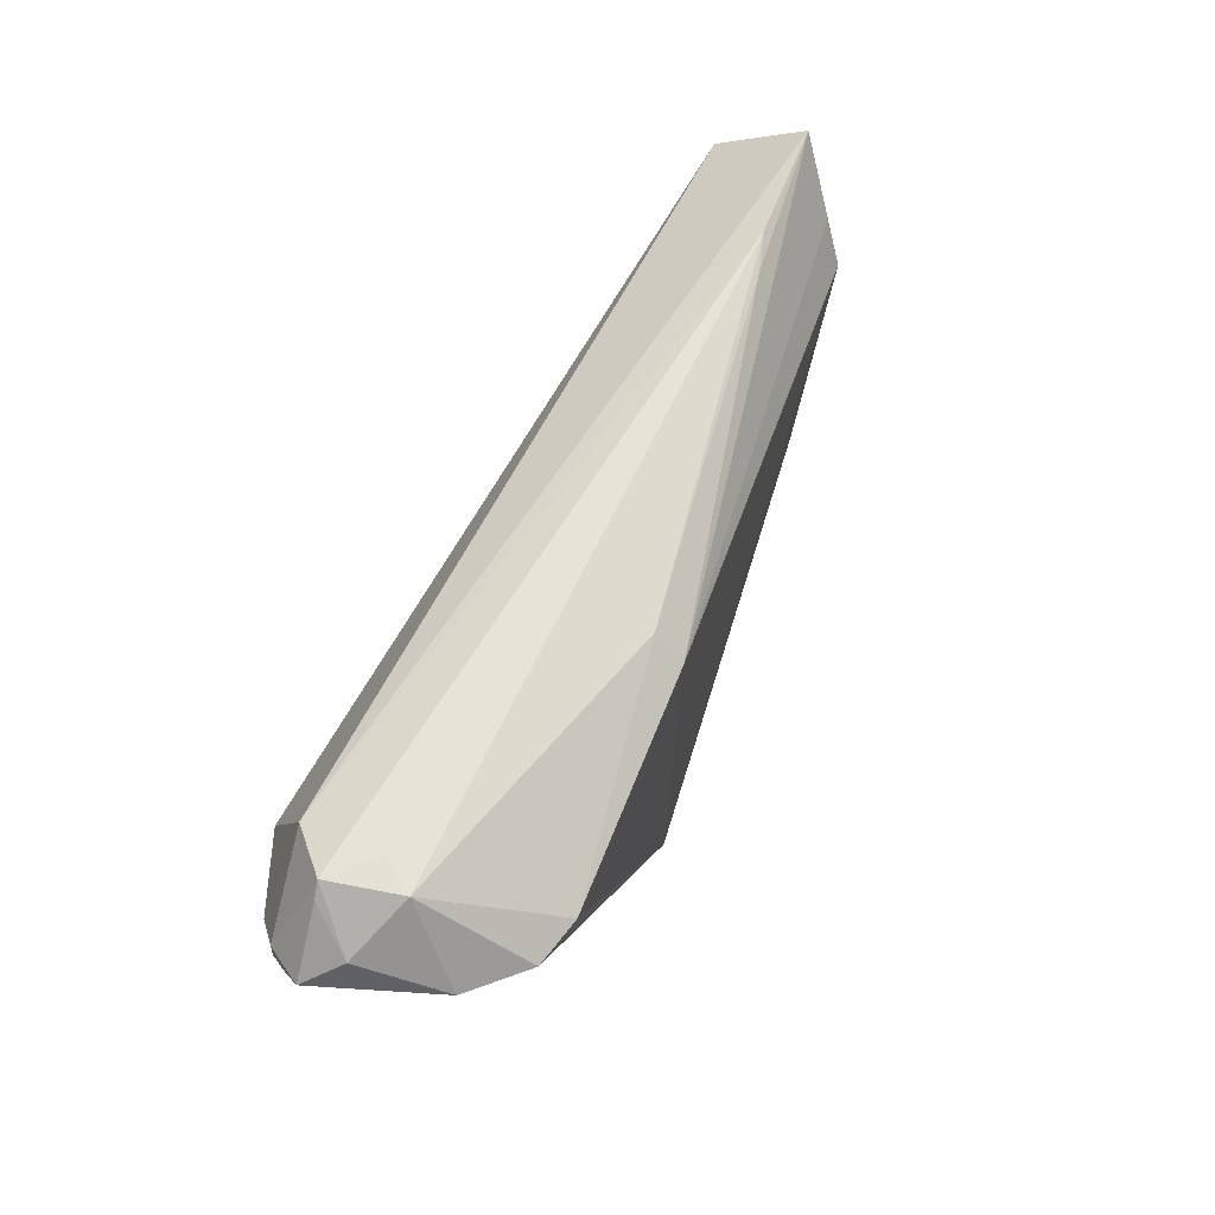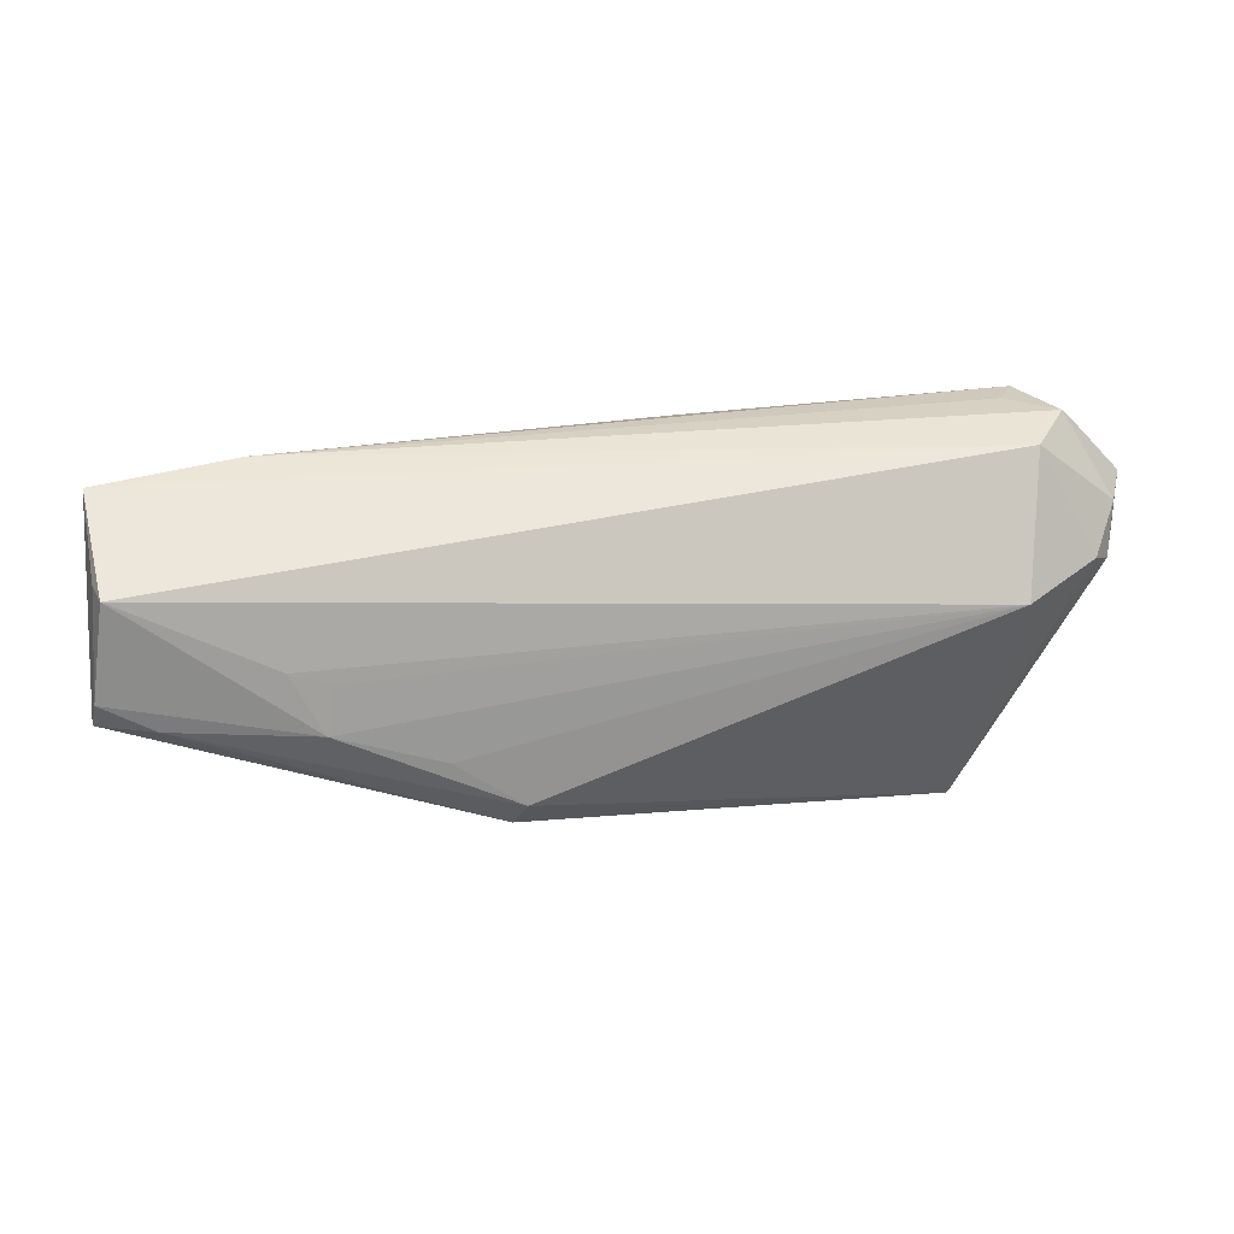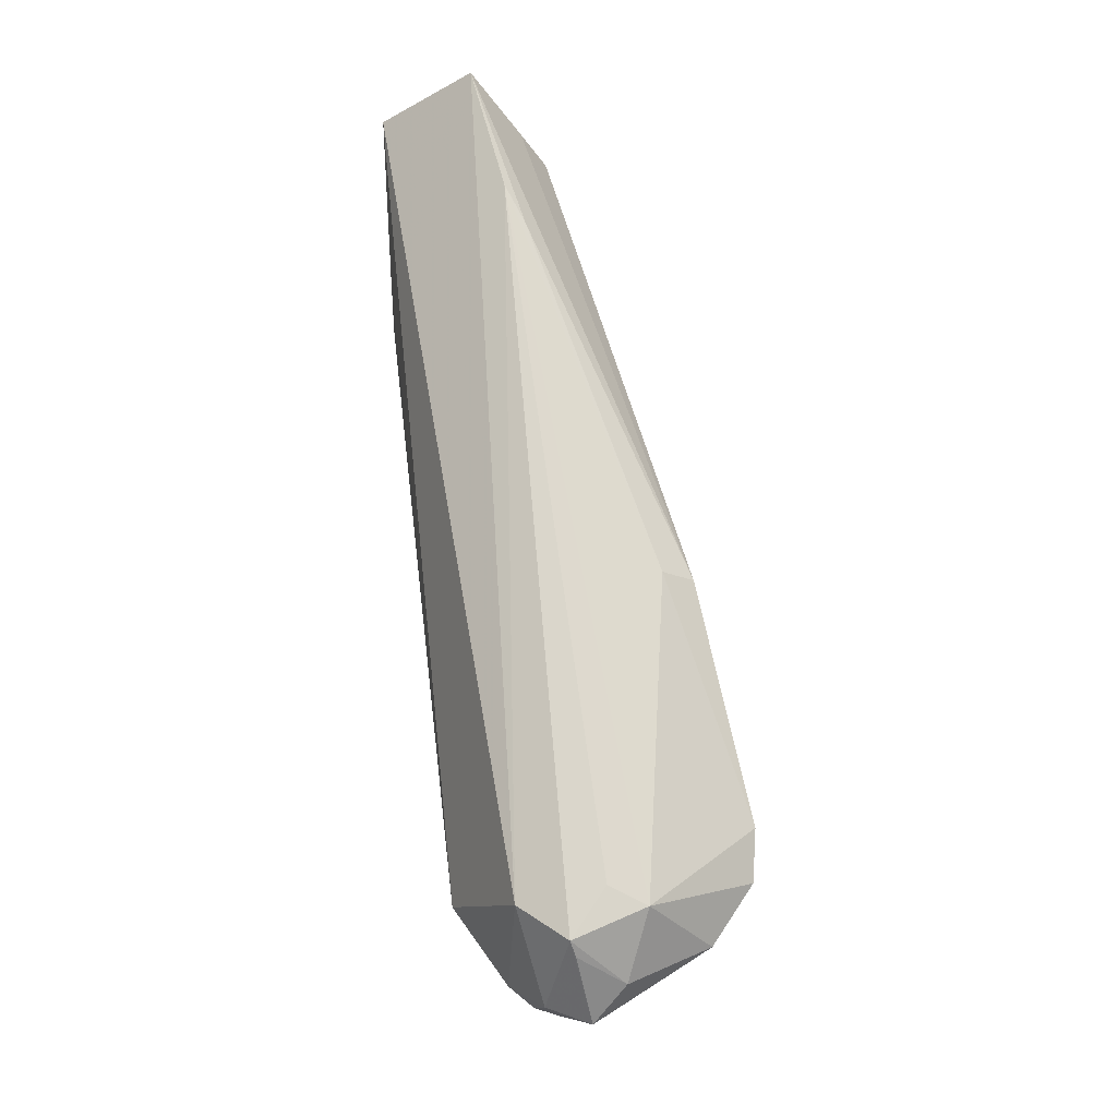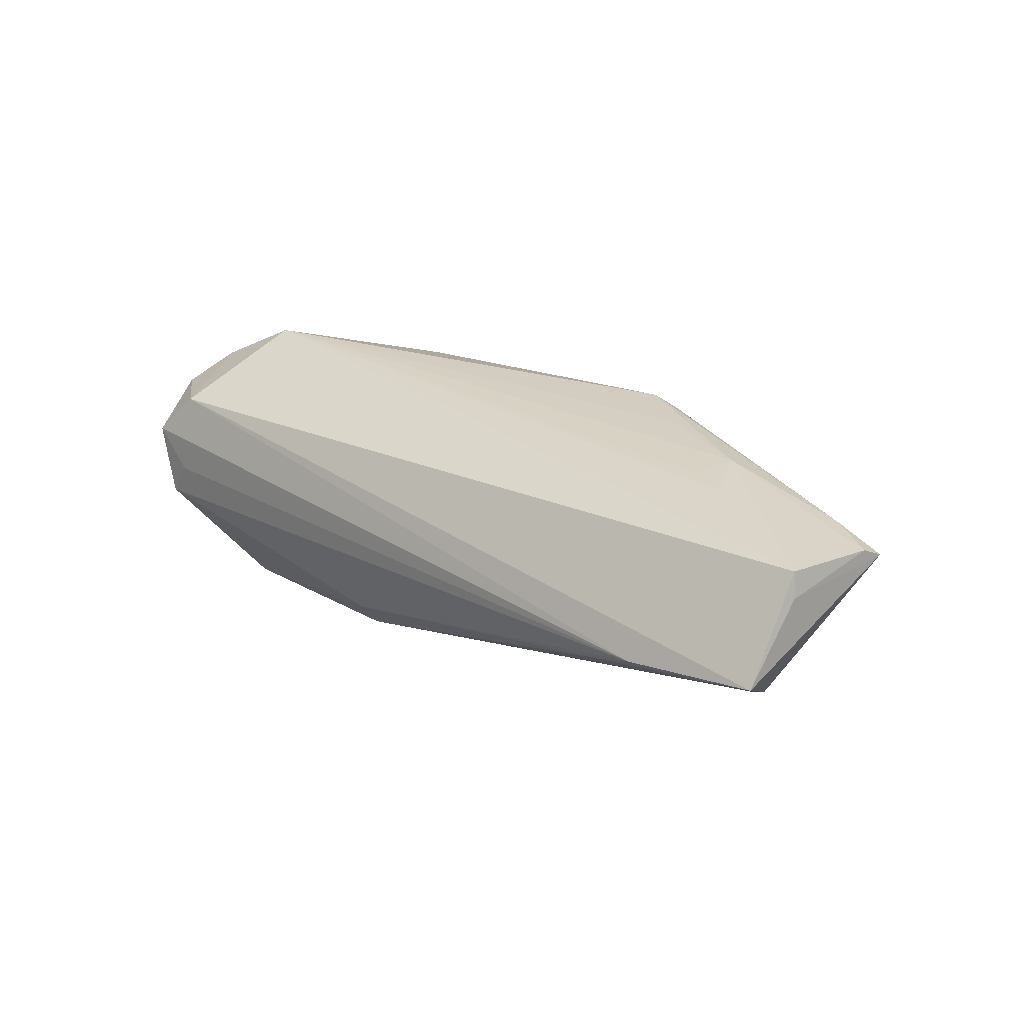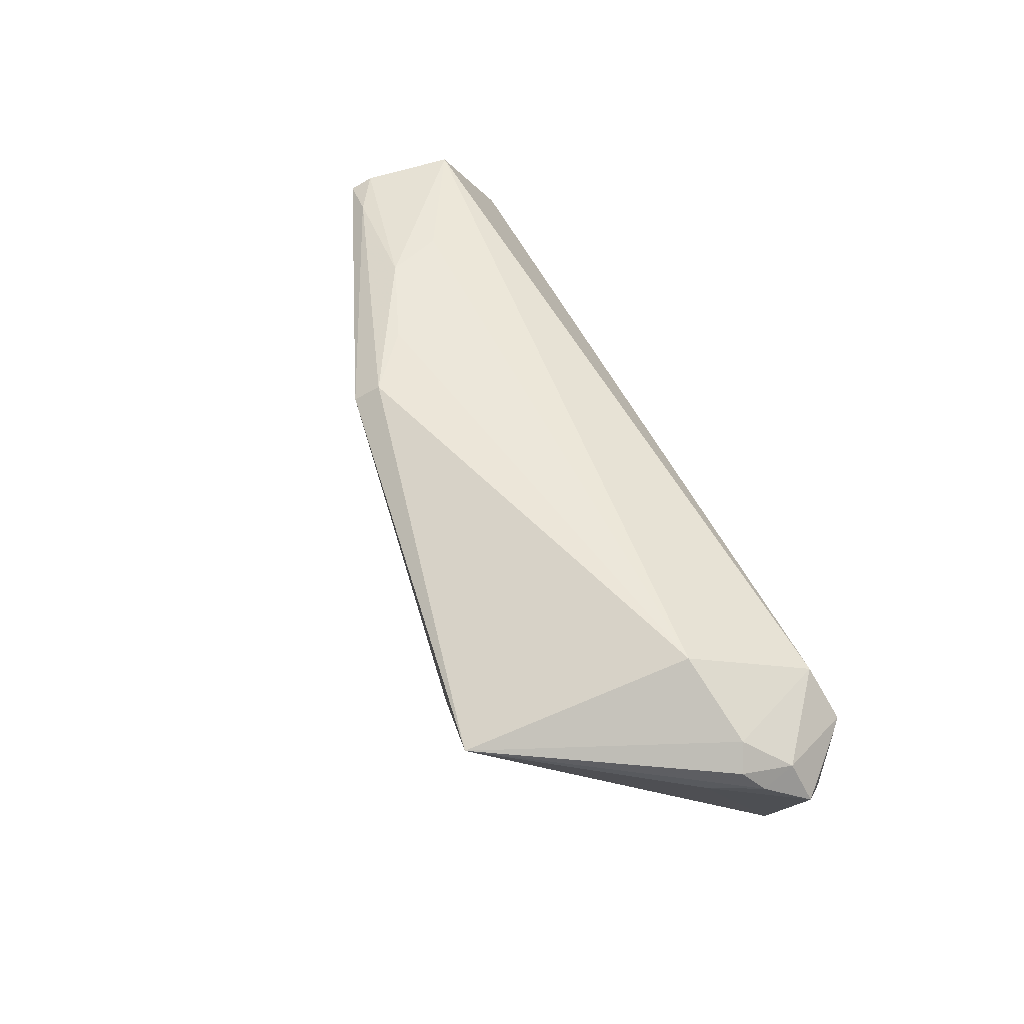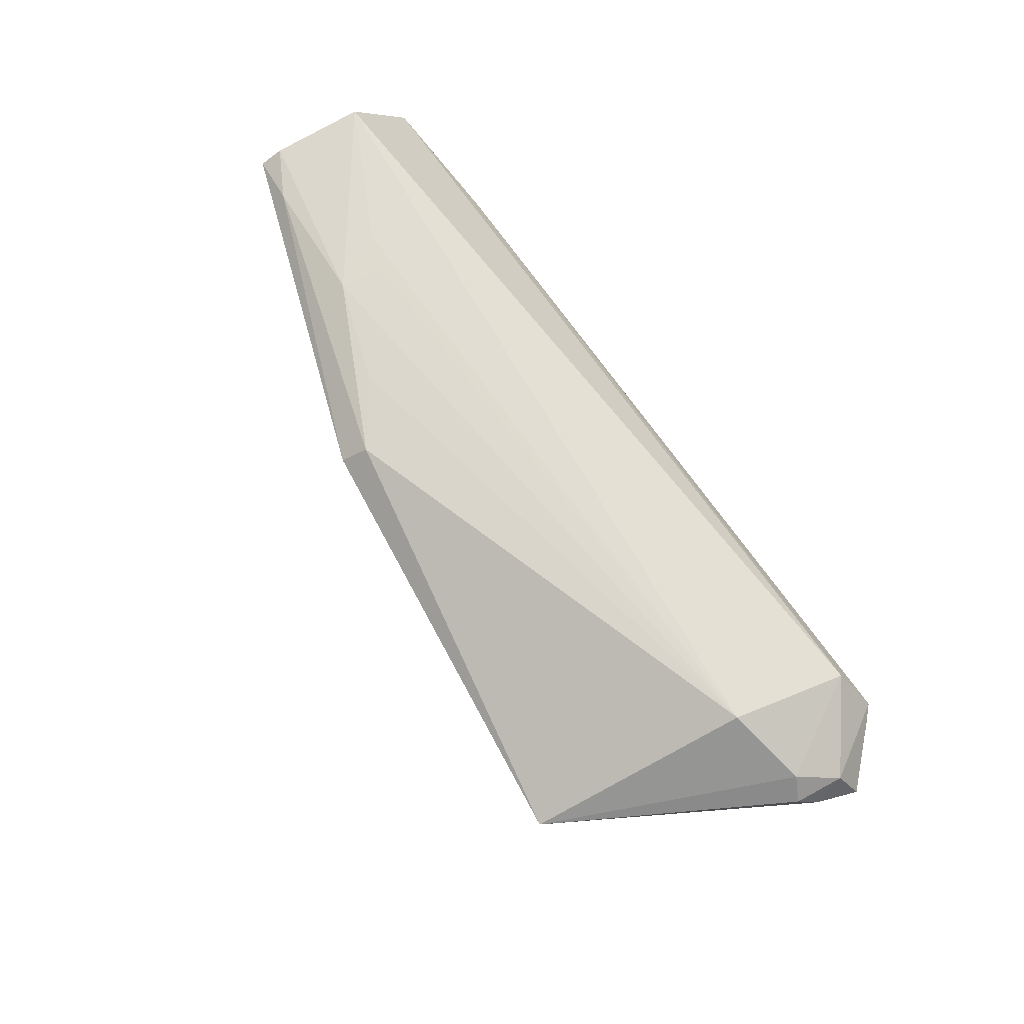
<metadata>
{"format":"obj","ext":"obj","renderer":"f3d","projection":"perspective","resolution":1024,"background":"white","views":[{"elev":61.8,"azim":118.3,"up":"+Y"},{"elev":22.5,"azim":-13.4,"up":"+Y"},{"elev":71.6,"azim":83.0,"up":"+Y"},{"elev":25.2,"azim":-136.2,"up":"+Z"},{"elev":50.6,"azim":66.5,"up":"+Z"},{"elev":74.0,"azim":54.5,"up":"+Z"}]}
</metadata>
<code>
v -0.04645 -0.004856 0.01105
v 0.03827 -0.02289 0.00808
v 0.04514 0.02289 0.0002607
v 0.05057 0.02251 0.00495
v 0.05884 0.01423 0.003405
v 0.04797 0.02289 -0.004027
v -0.05686 0.0134 0.01569
v 0.05198 0.01338 -0.01096
v 0.05278 0.007114 0.01226
v 0.02018 -0.01859 -0.008285
v 0.05691 0.008448 0.006888
v 0.05617 0.01248 0.008434
v -0.03409 0.002565 0.01727
v 0.05541 0.005936 0.009639
v -0.03895 0.00432 0.01708
v -0.01405 -0.01363 0.01766
v -0.01534 -0.0167 0.01526
v 0.05316 0.002669 0.005164
v 0.05538 0.01783 -0.0007962
v -0.05217 -0.001839 0.0151
v -0.02914 -0.01166 0.01316
v -0.03513 -0.003056 0.01764
v 0.01724 -0.01568 -0.01676
v -0.03235 -0.002706 -0.00791
v -0.05842 0.00168 0.01468
v 0.009686 0.02007 -0.01089
v -0.03374 -0.003917 -0.003504
v -0.03571 0.02217 -0.000354
v -0.05277 0.0137 -0.001633
v -0.05752 0.01402 0.01264
v -0.02232 -0.007541 0.01774
v -0.04502 -0.004924 0.009775
v 0.01019 0.01695 -0.01465
v 0.0522 0.02101 0.004489
v 0.04573 0.02048 0.01039
v 0.04544 0.01315 -0.01662
v 0.03934 0.01379 -0.01774
v 0.04265 0.004536 0.01774
v -0.05763 0.02155 0.003972
v -0.05884 -0.001164 0.01326
v -0.0408 0.02289 0.00161
v -0.0507 0.008767 -0.004545
f 36 2 23
f 29 39 33
f 37 23 33
f 37 36 23
f 37 6 36
f 2 36 8
f 36 6 8
f 23 2 10
f 10 17 23
f 2 17 10
f 26 37 33
f 6 37 26
f 35 7 38
f 39 7 35
f 33 23 42
f 42 29 33
f 39 29 42
f 42 40 39
f 5 8 19
f 19 8 6
f 11 14 2
f 9 38 2
f 2 14 9
f 9 35 38
f 25 7 30
f 30 7 39
f 30 40 25
f 39 40 30
f 38 7 15
f 23 17 21
f 17 40 21
f 6 26 41
f 39 35 41
f 24 42 23
f 40 42 24
f 4 19 6
f 4 41 35
f 2 8 18
f 18 11 2
f 18 8 5
f 5 11 18
f 35 9 12
f 5 4 12
f 12 4 35
f 12 9 14
f 12 11 5
f 14 11 12
f 25 40 20
f 20 40 17
f 2 38 16
f 16 17 2
f 16 20 17
f 28 26 33
f 28 41 26
f 33 39 28
f 39 41 28
f 23 21 27
f 27 24 23
f 40 24 27
f 6 41 3
f 3 4 6
f 41 4 3
f 5 19 34
f 34 4 5
f 19 4 34
f 20 16 22
f 25 20 22
f 22 7 25
f 22 15 7
f 40 27 32
f 32 27 21
f 38 15 13
f 13 22 38
f 15 22 13
f 31 16 38
f 38 22 31
f 31 22 16
f 1 21 40
f 40 32 1
f 1 32 21

</code>
